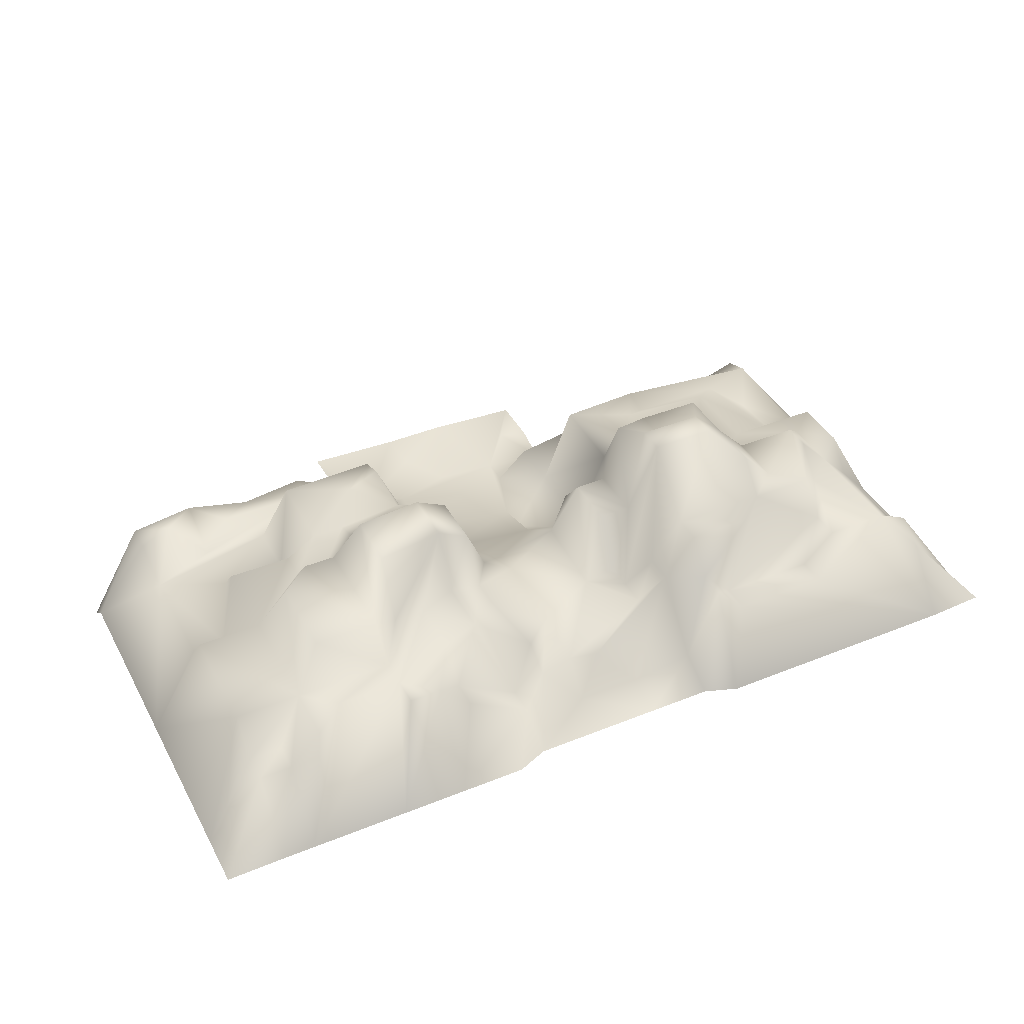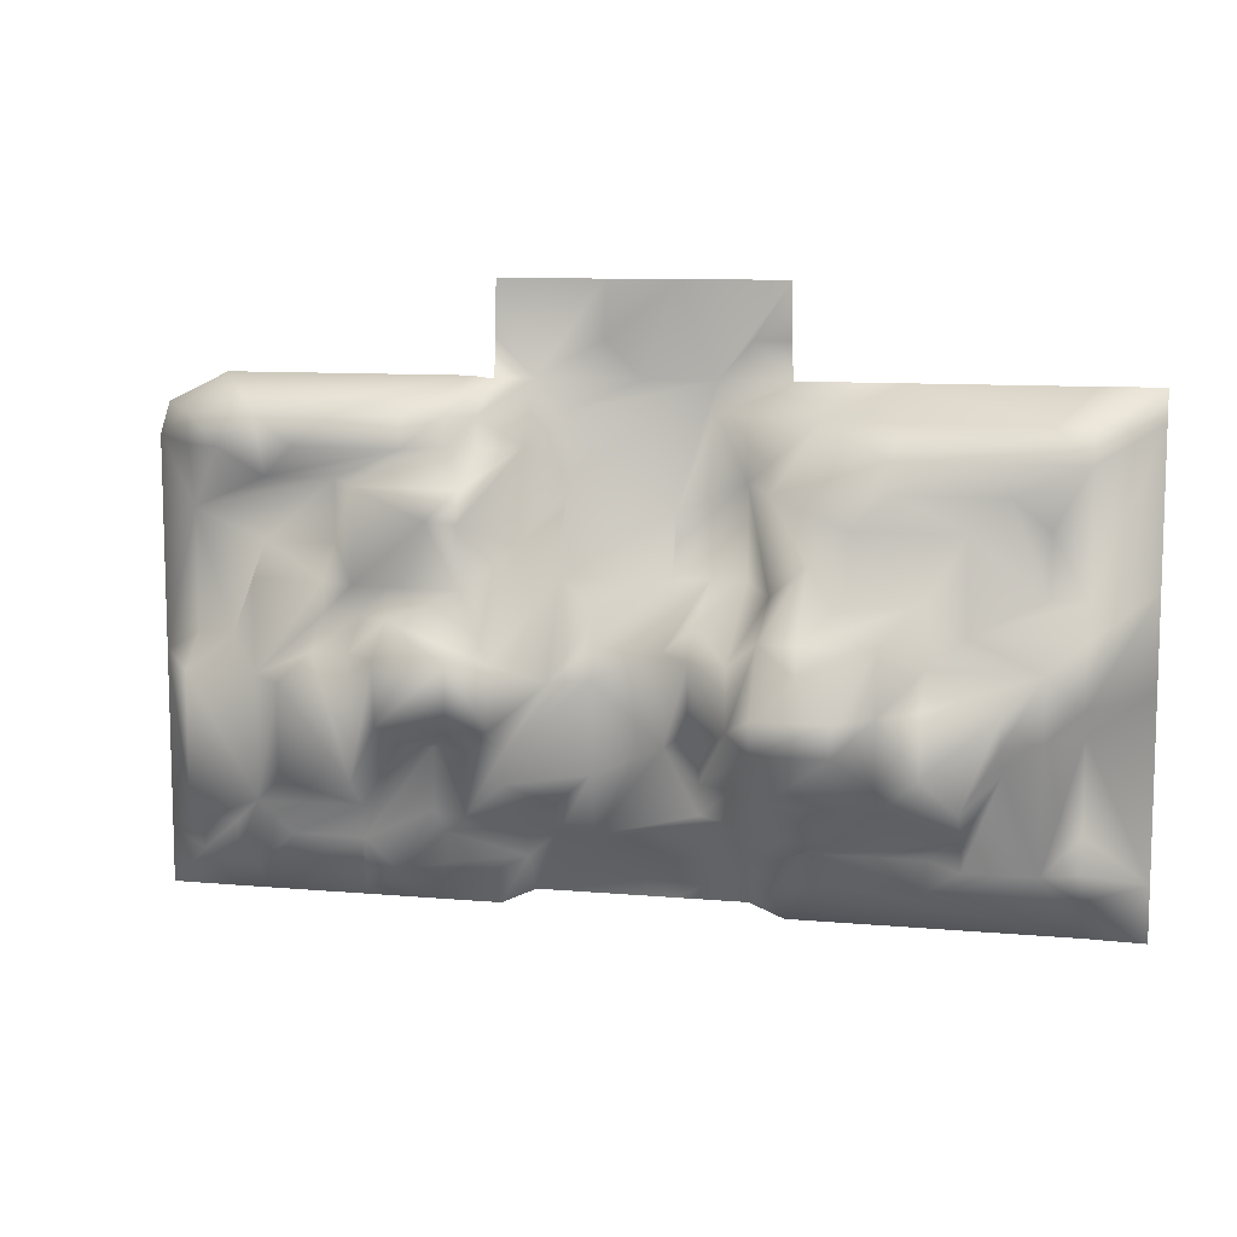
<metadata>
{"format":"obj","ext":"obj","renderer":"f3d","projection":"perspective","resolution":1024,"background":"white","views":[{"elev":40.1,"azim":153.6,"up":"+Y"},{"elev":9.9,"azim":-167.1,"up":"+Z"}]}
</metadata>
<code>
g forge_coal
v 1.421e+04 27.49 -1.593e+04
v 1.429e+04 46.97 -1.586e+04
v 1.429e+04 61.29 -1.593e+04
v 1.313e+04 0.000696 -1.593e+04
v 1.349e+04 0.000696 -1.593e+04
v 1.32e+04 147.5 -1.6e+04
v 1.487e+04 255.3 -1.675e+04
v 1.472e+04 255.3 -1.675e+04
v 1.487e+04 255.3 -1.65e+04
v 1.385e+04 305.7 -1.644e+04
v 1.392e+04 192 -1.644e+04
v 1.392e+04 172.9 -1.663e+04
v 1.407e+04 164.9 -1.669e+04
v 1.407e+04 141 -1.682e+04
v 1.5e+04 36.51 -1.65e+04
v 1.487e+04 255.3 -1.675e+04
v 1.487e+04 255.3 -1.65e+04
v 1.371e+04 26.19 -1.574e+04
v 1.392e+04 37.23 -1.574e+04
v 1.385e+04 14.09 -1.593e+04
v 1.472e+04 255.3 -1.688e+04
v 1.479e+04 180.3 -1.688e+04
v 1.479e+04 38.93 -1.7e+04
v 1.356e+04 470.8 -1.656e+04
v 1.371e+04 470.8 -1.656e+04
v 1.371e+04 330.6 -1.669e+04
v 1.327e+04 255.3 -1.663e+04
v 1.32e+04 255.3 -1.682e+04
v 1.32e+04 255.3 -1.656e+04
v 1.429e+04 315.3 -1.631e+04
v 1.421e+04 382.4 -1.644e+04
v 1.421e+04 165.8 -1.625e+04
v 1.472e+04 255.3 -1.65e+04
v 1.378e+04 81.93 -1.612e+04
v 1.371e+04 268.7 -1.612e+04
v 1.363e+04 107.9 -1.6e+04
v 1.472e+04 231.7 -1.6e+04
v 1.458e+04 196.3 -1.6e+04
v 1.436e+04 -11.19 -1.593e+04
v 1.371e+04 255.3 -1.682e+04
v 1.363e+04 180.3 -1.682e+04
v 1.356e+04 330.6 -1.675e+04
v 1.313e+04 180.3 -1.656e+04
v 1.429e+04 42.29 -1.574e+04
v 1.487e+04 182.1 -1.619e+04
v 1.5e+04 36.51 -1.606e+04
v 1.5e+04 36.51 -1.65e+04
v 1.458e+04 38.93 -1.7e+04
v 1.45e+04 255.3 -1.682e+04
v 1.3e+04 -8.055 -1.593e+04
v 1.313e+04 171.3 -1.6e+04
v 1.363e+04 405.4 -1.638e+04
v 1.349e+04 405.4 -1.638e+04
v 1.342e+04 256.3 -1.631e+04
v 1.349e+04 151.7 -1.6e+04
v 1.349e+04 225.1 -1.606e+04
v 1.421e+04 91.95 -1.688e+04
v 1.436e+04 180.3 -1.688e+04
v 1.443e+04 38.93 -1.7e+04
v 1.407e+04 164.9 -1.669e+04
v 1.421e+04 278.3 -1.669e+04
v 1.414e+04 165.2 -1.675e+04
v 1.407e+04 172.9 -1.65e+04
v 1.414e+04 221.4 -1.65e+04
v 1.421e+04 278.3 -1.663e+04
v 1.4e+04 23.47 -1.593e+04
v 1.385e+04 14.09 -1.593e+04
v 1.392e+04 37.23 -1.574e+04
v 1.342e+04 180.3 -1.688e+04
v 1.313e+04 36.4 -1.699e+04
v 1.363e+04 180.3 -1.688e+04
v 1.429e+04 61.29 -1.593e+04
v 1.436e+04 177.8 -1.6e+04
v 1.421e+04 105.2 -1.606e+04
v 1.429e+04 189.2 -1.606e+04
v 1.429e+04 309.1 -1.612e+04
v 1.487e+04 -9.74 -1.593e+04
v 1.5e+04 -14.17 -1.6e+04
v 1.487e+04 209.6 -1.6e+04
v 1.487e+04 -9.74 -1.593e+04
v 1.421e+04 382.4 -1.656e+04
v 1.465e+04 330.6 -1.65e+04
v 1.45e+04 330.6 -1.669e+04
v 1.458e+04 330.6 -1.644e+04
v 1.313e+04 194.1 -1.606e+04
v 1.349e+04 225.1 -1.606e+04
v 1.327e+04 212.5 -1.612e+04
v 1.313e+04 180.3 -1.631e+04
v 1.3e+04 36.86 -1.631e+04
v 1.3e+04 36.86 -1.6e+04
v 1.385e+04 80.59 -1.631e+04
v 1.378e+04 81.93 -1.631e+04
v 1.378e+04 81.93 -1.612e+04
v 1.414e+04 36.27 -1.612e+04
v 1.392e+04 62.53 -1.619e+04
v 1.385e+04 14.09 -1.593e+04
v 1.378e+04 81.93 -1.631e+04
v 1.385e+04 80.59 -1.631e+04
v 1.385e+04 230.9 -1.638e+04
v 1.356e+04 263.1 -1.631e+04
v 1.443e+04 215.3 -1.606e+04
v 1.465e+04 215.3 -1.606e+04
v 1.472e+04 182 -1.612e+04
v 1.45e+04 255.3 -1.638e+04
v 1.443e+04 319.4 -1.638e+04
v 1.443e+04 300.2 -1.631e+04
v 1.378e+04 33.56 -1.697e+04
v 1.371e+04 36.4 -1.699e+04
v 1.371e+04 255.3 -1.688e+04
v 1.407e+04 63.54 -1.688e+04
v 1.392e+04 60.07 -1.688e+04
v 1.4e+04 125.9 -1.682e+04
v 1.349e+04 330.6 -1.669e+04
v 1.349e+04 405.4 -1.663e+04
v 1.327e+04 330.6 -1.656e+04
v 1.465e+04 255.3 -1.682e+04
v 1.429e+04 290.3 -1.663e+04
v 1.421e+04 278.3 -1.663e+04
v 1.421e+04 382.4 -1.656e+04
v 1.487e+04 182.1 -1.619e+04
v 1.479e+04 180.3 -1.644e+04
v 1.472e+04 180.3 -1.625e+04
v 1.5e+04 36.51 -1.65e+04
v 1.487e+04 180.3 -1.644e+04
v 1.487e+04 182.1 -1.619e+04
v 1.342e+04 255.3 -1.644e+04
v 1.32e+04 255.3 -1.644e+04
v 1.334e+04 255.3 -1.638e+04
v 1.32e+04 172.5 -1.619e+04
v 1.429e+04 315.3 -1.631e+04
v 1.421e+04 382.4 -1.644e+04
v 1.429e+04 418.8 -1.656e+04
v 1.443e+04 398 -1.656e+04
v 1.443e+04 255.3 -1.663e+04
v 1.45e+04 255.3 -1.675e+04
v 1.465e+04 330.6 -1.669e+04
v 1.436e+04 300.2 -1.619e+04
v 1.45e+04 300.2 -1.612e+04
v 1.45e+04 300.2 -1.631e+04
v 1.436e+04 154.1 -1.606e+04
v 1.378e+04 307.1 -1.644e+04
v 1.371e+04 396.9 -1.638e+04
v 1.371e+04 263.1 -1.631e+04
v 1.371e+04 470.8 -1.656e+04
v 1.378e+04 307.1 -1.656e+04
v 1.385e+04 187.5 -1.669e+04
v 1.458e+04 180.3 -1.625e+04
v 1.479e+04 180.3 -1.644e+04
v 1.472e+04 255.3 -1.631e+04
v 1.3e+04 44.64 -1.699e+04
v 1.3e+04 36.86 -1.688e+04
v 1.313e+04 180.3 -1.688e+04
v 1.414e+04 45.98 -1.6e+04
v 1.429e+04 330.6 -1.619e+04
v 1.421e+04 165.8 -1.625e+04
v 1.378e+04 232.3 -1.669e+04
v 1.371e+04 255.3 -1.682e+04
v 1.378e+04 232.3 -1.675e+04
v 1.378e+04 79.47 -1.688e+04
v 1.313e+04 194.1 -1.606e+04
v 1.342e+04 255.3 -1.644e+04
v 1.342e+04 330.6 -1.663e+04
v 1.349e+04 405.4 -1.663e+04
v 1.349e+04 330.6 -1.669e+04
v 1.371e+04 263.1 -1.631e+04
v 1.371e+04 268.7 -1.612e+04
v 1.356e+04 263.1 -1.619e+04
v 1.334e+04 251.4 -1.619e+04
v 1.349e+04 211.6 -1.612e+04
v 1.487e+04 180.3 -1.688e+04
v 1.5e+04 36.51 -1.688e+04
v 1.5e+04 36.93 -1.7e+04
v 1.487e+04 38.93 -1.7e+04
v 1.371e+04 36.4 -1.699e+04
v 1.363e+04 180.3 -1.688e+04
v 1.436e+04 255.3 -1.675e+04
v 1.436e+04 255.3 -1.663e+04
v 1.443e+04 255.3 -1.688e+04
v 1.436e+04 180.3 -1.682e+04
v 1.407e+04 172.9 -1.65e+04
v 1.414e+04 122.5 -1.631e+04
v 1.407e+04 122.4 -1.638e+04
v 1.392e+04 96.9 -1.631e+04
v 1.313e+04 255.3 -1.638e+04
v 1.3e+04 36.86 -1.631e+04
v 1.313e+04 255.3 -1.638e+04
v 1.313e+04 255.3 -1.65e+04
v 1.378e+04 39.71 -1.586e+04
v 1.371e+04 0.000696 -1.593e+04
v 1.313e+04 180.3 -1.656e+04
v 1.313e+04 180.3 -1.675e+04
v 1.334e+04 255.3 -1.675e+04
v 1.363e+04 180.3 -1.682e+04
v 1.334e+04 330.6 -1.669e+04
v 1.327e+04 255.3 -1.663e+04
v 1.327e+04 330.6 -1.656e+04
v 1.371e+04 470.8 -1.65e+04
v 1.356e+04 470.8 -1.65e+04
v 1.363e+04 405.4 -1.644e+04
v 1.371e+04 470.8 -1.65e+04
v 1.4e+04 125.9 -1.682e+04
v 1.407e+04 141 -1.682e+04
v 1.407e+04 63.54 -1.688e+04
v 1.429e+04 38.93 -1.7e+04
v 1.421e+04 33.56 -1.697e+04
v 1.458e+04 180.3 -1.612e+04
v 1.458e+04 180.3 -1.625e+04
v 1.458e+04 255.3 -1.631e+04
v 1.487e+04 182.1 -1.619e+04
v 1.472e+04 180.3 -1.625e+04
v 1.429e+04 418.8 -1.644e+04
v 1.421e+04 382.4 -1.644e+04
v 1.458e+04 255.3 -1.638e+04
v 1.458e+04 255.3 -1.631e+04
v 1.479e+04 241.5 -1.606e+04
v 1.487e+04 209.6 -1.6e+04
v 1.363e+04 274.7 -1.625e+04
v 1.371e+04 263.1 -1.631e+04
v 1.371e+04 396.9 -1.638e+04
v 1.363e+04 274.7 -1.625e+04
v 1.378e+04 81.93 -1.6e+04
v 1.392e+04 62.53 -1.619e+04
v 1.385e+04 15.12 -1.6e+04
v 1.421e+04 165.8 -1.625e+04
v 1.421e+04 382.4 -1.644e+04
v 1.414e+04 122.5 -1.631e+04
v 1.392e+04 62.53 -1.619e+04
v 1.414e+04 36.27 -1.612e+04
v 1.414e+04 122.5 -1.631e+04
v 1.421e+04 27.49 -1.593e+04
v 1.429e+04 189.2 -1.6e+04
v 1.371e+04 0.000696 -1.593e+04
v 1.32e+04 180.3 -1.631e+04
v 1.334e+04 251.4 -1.619e+04
v 1.334e+04 255.3 -1.638e+04
v 1.334e+04 251.4 -1.619e+04
v 1.356e+04 263.1 -1.631e+04
v 1.342e+04 256.3 -1.631e+04
v 1.327e+04 330.6 -1.65e+04
v 1.342e+04 330.6 -1.65e+04
v 1.327e+04 330.6 -1.65e+04
v 1.385e+04 187.5 -1.675e+04
v 1.385e+04 187.5 -1.675e+04
v 1.487e+04 180.3 -1.644e+04
v 1.334e+04 255.3 -1.682e+04
v 1.342e+04 180.3 -1.682e+04
v 1.385e+04 305.7 -1.656e+04
v 1.429e+04 330.6 -1.619e+04
v 1.443e+04 405.4 -1.644e+04
v 1.45e+04 330.6 -1.644e+04
v 1.349e+04 405.4 -1.638e+04
v 1.349e+04 405.4 -1.65e+04
v 1.421e+04 105.2 -1.606e+04
v 1.414e+04 36.27 -1.612e+04
v 1.414e+04 45.98 -1.6e+04
v 1.407e+04 48.53 -1.586e+04
v 1.407e+04 35.58 -1.574e+04
v 1.421e+04 27.49 -1.593e+04
v 1.349e+04 225.1 -1.606e+04
v 1.363e+04 107.9 -1.6e+04
v 1.371e+04 268.7 -1.612e+04
v 1.371e+04 268.7 -1.612e+04
v 1.356e+04 263.1 -1.619e+04
v 1.349e+04 225.1 -1.606e+04
v 1.371e+04 330.6 -1.675e+04
v 1.371e+04 330.6 -1.675e+04
v 1.371e+04 330.6 -1.669e+04
v 1.421e+04 91.95 -1.682e+04
v 1.429e+04 290.3 -1.675e+04
v 1.487e+04 180.3 -1.682e+04
v 1.487e+04 180.3 -1.682e+04
v 1.313e+04 180.3 -1.631e+04
v 1.313e+04 180.3 -1.631e+04
v 1.32e+04 180.3 -1.631e+04
v 1.487e+04 209.6 -1.606e+04
v 1.487e+04 209.6 -1.606e+04
v 1.429e+04 42.29 -1.574e+04
v 1.385e+04 230.9 -1.638e+04
v 1.385e+04 80.59 -1.631e+04
v 1.407e+04 159.4 -1.644e+04
v 1.45e+04 300.2 -1.631e+04
v 1.5e+04 36.51 -1.606e+04
v 1.313e+04 255.3 -1.65e+04
v 1.313e+04 180.3 -1.688e+04
v 1.313e+04 180.3 -1.675e+04
v 1.356e+04 263.1 -1.619e+04
v 1.356e+04 263.1 -1.631e+04
v 1.363e+04 274.7 -1.625e+04
v 1.363e+04 405.4 -1.638e+04
v 1.429e+04 290.3 -1.675e+04
v 1.421e+04 91.95 -1.682e+04
v 1.414e+04 123.3 -1.682e+04
v 1.421e+04 91.95 -1.688e+04
v 1.421e+04 33.56 -1.697e+04
v 1.385e+04 187.5 -1.669e+04
v 1.385e+04 187.5 -1.663e+04
v 1.465e+04 215.3 -1.606e+04
v 1.443e+04 215.3 -1.606e+04
v 1.436e+04 154.1 -1.606e+04
v 1.45e+04 255.3 -1.688e+04
v 1.349e+04 405.4 -1.65e+04
v 1.407e+04 122.4 -1.638e+04
v 1.414e+04 122.5 -1.631e+04
v 1.4e+04 23.47 -1.593e+04
v 1.421e+04 27.49 -1.593e+04
v 1.4e+04 23.47 -1.593e+04
v 1.392e+04 33.56 -1.697e+04
v 1.363e+04 180.3 -1.682e+04
v 1.392e+04 62.53 -1.619e+04
v 1.392e+04 62.53 -1.625e+04
v 1.392e+04 62.53 -1.619e+04
v 1.414e+04 122.5 -1.631e+04
v 1.392e+04 96.9 -1.631e+04
v 1.487e+04 180.3 -1.688e+04
v 1.479e+04 180.3 -1.682e+04
v 1.421e+04 105.2 -1.606e+04
v 1.385e+04 305.7 -1.644e+04
v 1.4e+04 125.9 -1.682e+04
v 1.392e+04 60.07 -1.688e+04
v 1.3e+04 36.86 -1.65e+04
v 1.479e+04 241.5 -1.606e+04
v 1.472e+04 182 -1.612e+04
v 1.436e+04 300.2 -1.619e+04
v 1.334e+04 251.4 -1.619e+04
v 1.32e+04 180.3 -1.631e+04
v 1.327e+04 212.5 -1.612e+04
v 1.363e+04 180.3 -1.688e+04
v 1.342e+04 180.3 -1.688e+04
v 1.487e+04 180.3 -1.644e+04
v 1.487e+04 180.3 -1.644e+04
v 1.334e+04 255.3 -1.638e+04
v 1.334e+04 255.3 -1.638e+04
v 1.421e+04 33.56 -1.697e+04
v 1.363e+04 274.7 -1.625e+04
v 1.356e+04 263.1 -1.619e+04
v 1.45e+04 300.2 -1.631e+04
v 1.414e+04 36.27 -1.612e+04
v 1.421e+04 105.2 -1.606e+04
v 1.421e+04 165.8 -1.625e+04
v 1.414e+04 84.07 -1.619e+04
v 1.313e+04 180.3 -1.631e+04
v 1.363e+04 405.4 -1.638e+04
v 1.363e+04 405.4 -1.644e+04
v 1.472e+04 255.3 -1.631e+04
v 1.349e+04 225.1 -1.606e+04
v 1.349e+04 211.6 -1.612e+04
v 1.443e+04 215.3 -1.6e+04
v 1.342e+04 330.6 -1.65e+04
v 1.334e+04 255.3 -1.682e+04
v 1.407e+04 159.4 -1.644e+04
v 1.313e+04 180.3 -1.631e+04
v 1.32e+04 172.5 -1.619e+04
v 1.313e+04 221.3 -1.682e+04
v 1.313e+04 221.3 -1.682e+04
v 1.407e+04 48.53 -1.586e+04
v 1.4e+04 23.47 -1.593e+04
v 1.392e+04 62.53 -1.625e+04
v 1.385e+04 305.7 -1.656e+04
v 1.385e+04 187.5 -1.663e+04
v 1.414e+04 122.5 -1.631e+04
v 1.414e+04 84.07 -1.619e+04
v 1.429e+04 189.2 -1.606e+04
v 1.349e+04 151.7 -1.6e+04
v 1.349e+04 0.000696 -1.593e+04
v 1.487e+04 209.6 -1.606e+04
v 1.487e+04 209.6 -1.606e+04
v 1.385e+04 15.12 -1.6e+04
v 1.385e+04 14.09 -1.593e+04
v 1.392e+04 33.56 -1.697e+04
v 1.392e+04 37.23 -1.574e+04
v 1.407e+04 35.58 -1.574e+04
v 1.407e+04 48.53 -1.586e+04
v 1.421e+04 278.3 -1.669e+04
v 1.363e+04 405.4 -1.638e+04
v 1.363e+04 405.4 -1.638e+04
v 1.371e+04 0.000696 -1.593e+04
v 1.385e+04 80.59 -1.631e+04
v 1.443e+04 300.2 -1.631e+04
v 1.378e+04 39.71 -1.586e+04
v 1.371e+04 23.69 -1.586e+04
v 1.371e+04 26.19 -1.574e+04
v 1.371e+04 23.69 -1.586e+04
f 123 124 125
f 118 119 117
f 132 117 119
f 117 132 177
f 134 177 132
f 177 134 49
f 135 49 134
f 49 135 116
f 8 116 135
f 116 8 21
f 22 21 8
f 21 22 23
f 173 23 22
f 178 300 48
f 49 48 300
f 48 49 23
f 116 23 49
f 23 116 21
f 118 117 269
f 177 269 117
f 269 177 176
f 49 176 177
f 176 49 178
f 300 178 49
f 269 373 118
f 179 176 178
f 176 179 269
f 268 269 179
f 179 57 268
f 57 179 58
f 178 58 179
f 58 178 59
f 48 59 178
f 58 59 57
f 204 57 59
f 57 204 205
f 315 8 270
f 8 315 22
f 314 22 315
f 22 314 173
f 315 270 314
f 149 148 33
f 9 33 148
f 33 9 8
f 7 8 9
f 8 7 270
f 148 330 9
f 33 214 149
f 214 33 213
f 281 214 213
f 211 119 131
f 119 211 132
f 133 132 211
f 132 133 134
f 83 134 133
f 134 83 135
f 136 135 83
f 135 136 8
f 82 8 136
f 8 82 33
f 84 33 82
f 33 84 213
f 104 213 84
f 213 104 281
f 106 281 104
f 82 83 84
f 83 82 136
f 104 105 106
f 105 130 106
f 130 105 131
f 211 131 105
f 104 84 250
f 83 250 84
f 250 83 249
f 133 249 83
f 249 133 211
f 105 249 211
f 249 105 250
f 104 250 105
f 198 197 25
f 197 198 199
f 251 199 198
f 199 251 342
f 198 252 251
f 252 198 24
f 25 24 198
f 24 25 26
f 252 24 114
f 26 114 24
f 114 26 113
f 42 113 26
f 113 42 41
f 40 41 42
f 42 265 40
f 265 42 26
f 158 318 319
f 318 158 242
f 156 242 158
f 242 156 146
f 144 146 156
f 146 144 145
f 200 145 144
f 145 200 142
f 343 142 200
f 142 343 374
f 267 156 158
f 156 267 144
f 359 145 358
f 145 359 146
f 141 142 143
f 142 141 145
f 317 145 141
f 145 317 358
f 143 97 141
f 99 141 97
f 141 99 317
f 97 98 99
f 109 107 108
f 107 109 159
f 157 159 109
f 159 157 158
f 266 158 157
f 158 266 267
f 158 319 159
f 369 159 319
f 159 369 107
f 108 175 109
f 308 109 175
f 109 308 157
f 6 5 55
f 5 6 4
f 51 4 6
f 4 51 50
f 90 50 51
f 90 51 160
f 6 160 51
f 160 6 56
f 55 56 6
f 90 88 89
f 88 90 160
f 195 196 194
f 239 194 196
f 194 239 162
f 348 162 239
f 162 348 301
f 161 301 348
f 301 161 53
f 54 53 161
f 53 54 52
f 100 52 54
f 332 54 161
f 192 194 164
f 162 164 194
f 164 162 163
f 301 163 162
f 193 192 164
f 192 193 246
f 192 195 194
f 195 192 349
f 246 349 192
f 349 246 328
f 193 328 246
f 328 193 327
f 62 61 290
f 61 62 60
f 292 60 62
f 60 292 202
f 203 202 292
f 202 203 201
f 203 292 294
f 291 62 290
f 62 291 292
f 293 292 291
f 292 293 294
f 64 350 302
f 350 64 63
f 65 63 64
f 63 65 60
f 61 60 65
f 81 65 64
f 302 303 64
f 212 64 303
f 64 212 81
f 296 247 12
f 10 12 247
f 12 10 11
f 278 11 10
f 11 278 279
f 279 183 11
f 181 182 183
f 280 183 182
f 183 280 11
f 180 11 280
f 11 180 12
f 13 12 180
f 12 13 14
f 243 14 112
f 14 243 12
f 295 12 243
f 12 295 296
f 110 111 112
f 111 110 307
f 333 307 110
f 75 140 76
f 138 76 140
f 76 138 137
f 139 137 138
f 147 139 138
f 76 74 75
f 74 76 154
f 137 154 76
f 154 155 74
f 210 147 206
f 138 206 147
f 206 138 101
f 140 101 138
f 103 101 102
f 101 103 206
f 209 206 103
f 206 209 210
f 103 215 209
f 275 209 215
f 310 93 309
f 93 310 91
f 220 166 165
f 93 165 166
f 165 93 92
f 91 92 93
f 32 248 30
f 323 30 248
f 30 323 378
f 336 378 323
f 30 31 32
f 121 344 122
f 208 122 344
f 122 208 207
f 336 207 208
f 120 121 122
f 121 120 329
f 255 253 254
f 253 255 305
f 304 305 255
f 258 257 277
f 257 258 256
f 356 256 258
f 363 260 259
f 261 259 260
f 364 260 363
f 260 364 376
f 263 262 334
f 262 263 264
f 346 264 263
f 80 78 79
f 282 79 78
f 79 282 366
f 43 283 29
f 127 29 283
f 29 127 115
f 241 115 127
f 127 240 241
f 240 127 126
f 128 126 127
f 184 127 283
f 127 184 128
f 273 128 184
f 128 273 274
f 28 43 29
f 43 28 285
f 353 285 28
f 27 29 115
f 29 27 28
f 245 28 27
f 28 245 69
f 28 284 353
f 284 28 70
f 69 70 28
f 70 69 71
f 174 70 71
f 152 151 354
f 151 152 150
f 70 150 152
f 341 186 185
f 187 185 186
f 185 187 320
f 190 320 187
f 320 190 151
f 191 151 190
f 151 191 354
f 286 237 236
f 238 236 237
f 236 238 331
f 313 311 312
f 311 313 357
f 377 357 313
f 316 230 231
f 72 231 230
f 231 72 73
f 39 73 72
f 73 39 347
f 38 347 39
f 347 38 298
f 297 298 38
f 347 298 73
f 299 73 298
f 73 299 231
f 362 231 299
f 231 362 316
f 38 37 297
f 38 39 37
f 77 37 39
f 37 77 216
f 37 322 297
f 322 37 321
f 216 321 37
f 321 216 365
f 324 325 87
f 129 87 325
f 87 129 85
f 272 85 129
f 85 86 87
f 169 326 345
f 326 169 168
f 167 168 169
f 338 339 337
f 340 337 339
f 337 340 360
f 68 66 67
f 66 68 355
f 219 217 218
f 217 219 375
f 368 223 232
f 221 232 223
f 232 221 36
f 34 36 221
f 36 34 35
f 222 34 223
f 221 223 34
f 226 224 225
f 224 226 361
f 170 271 171
f 16 171 271
f 171 16 15
f 17 15 16
f 15 17 244
f 172 170 171
f 170 172 173
f 45 46 47
f 46 45 276
f 288 287 335
f 287 288 289
f 96 94 95
f 94 96 153
f 306 153 96
f 367 96 95
f 188 189 382
f 189 188 20
f 18 20 188
f 20 18 19
f 227 228 229
f 233 234 235
f 351 352 233
f 370 371 372
f 379 380 381
f 2 1 44
f 1 2 3

</code>
